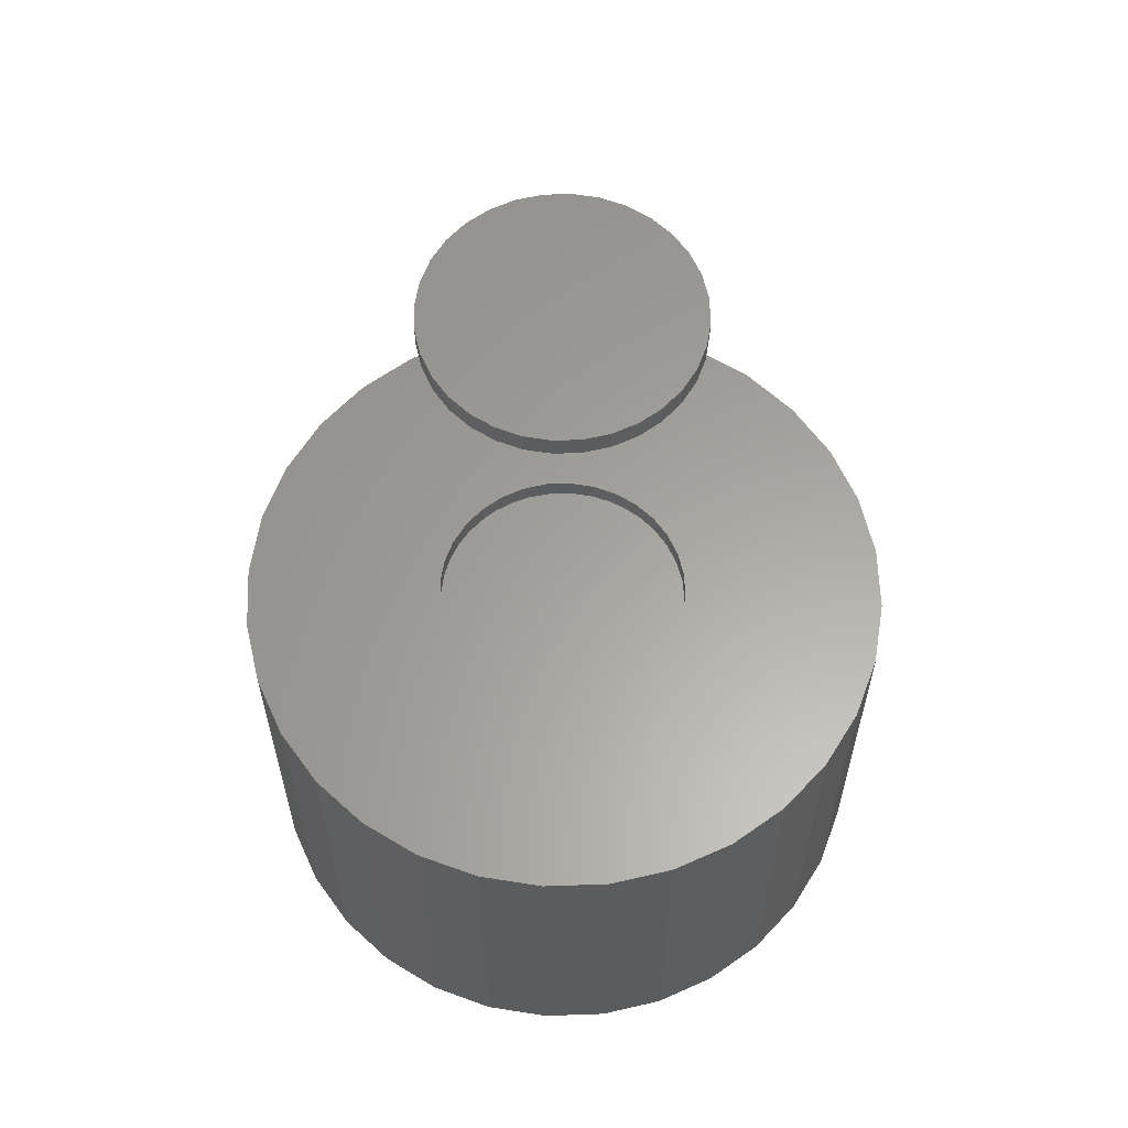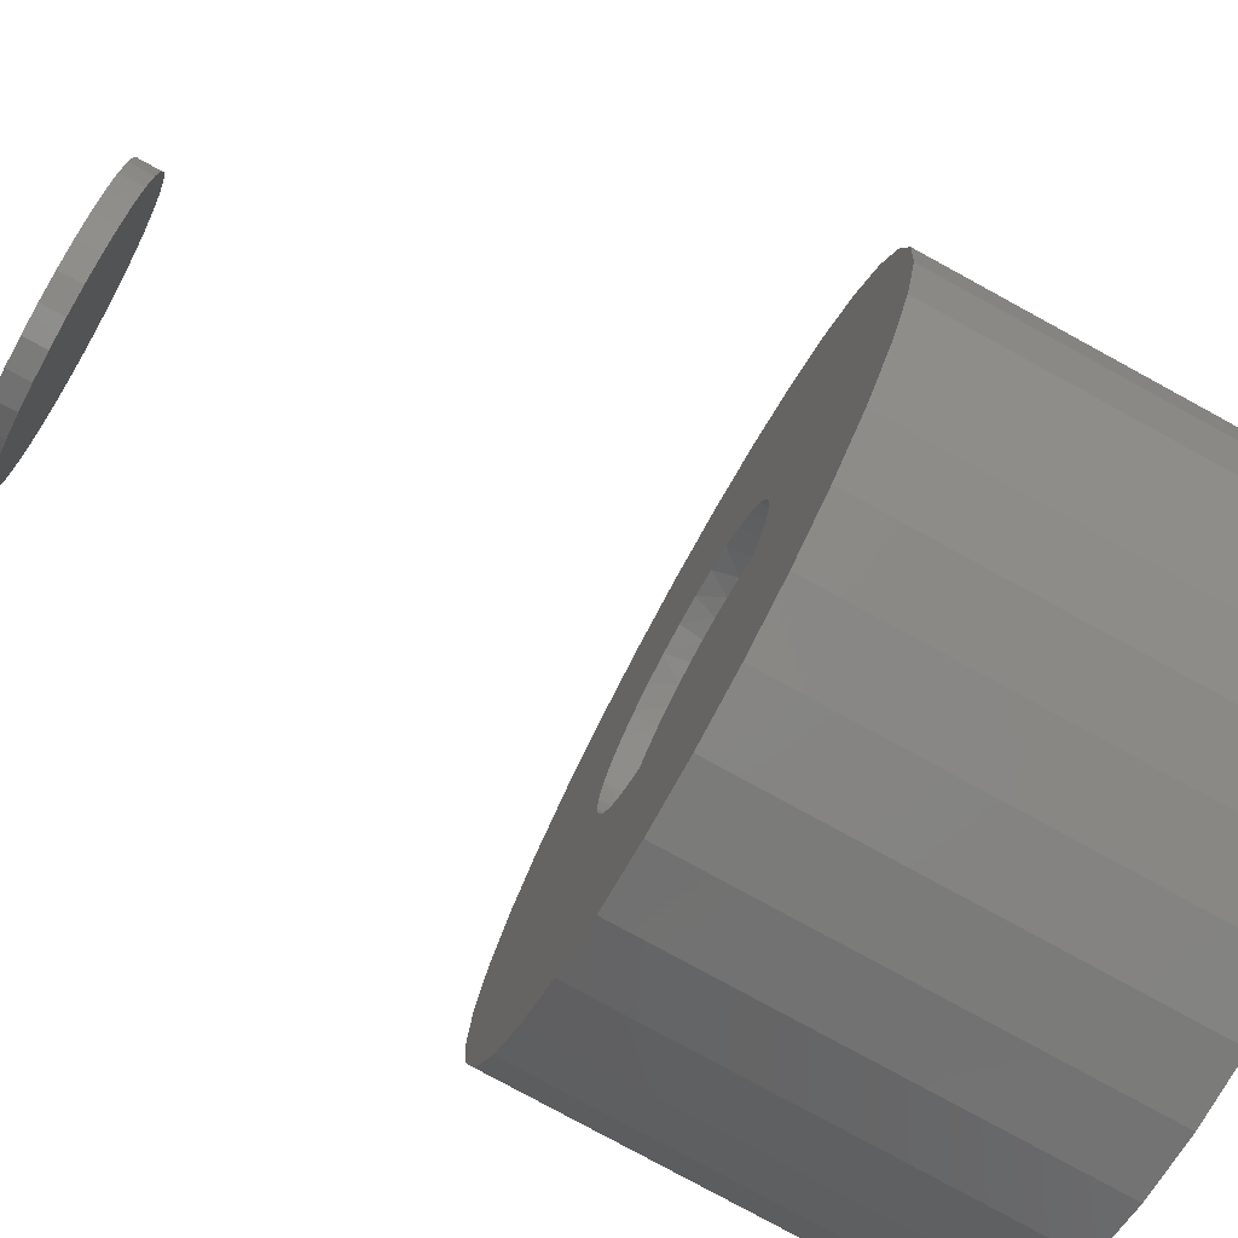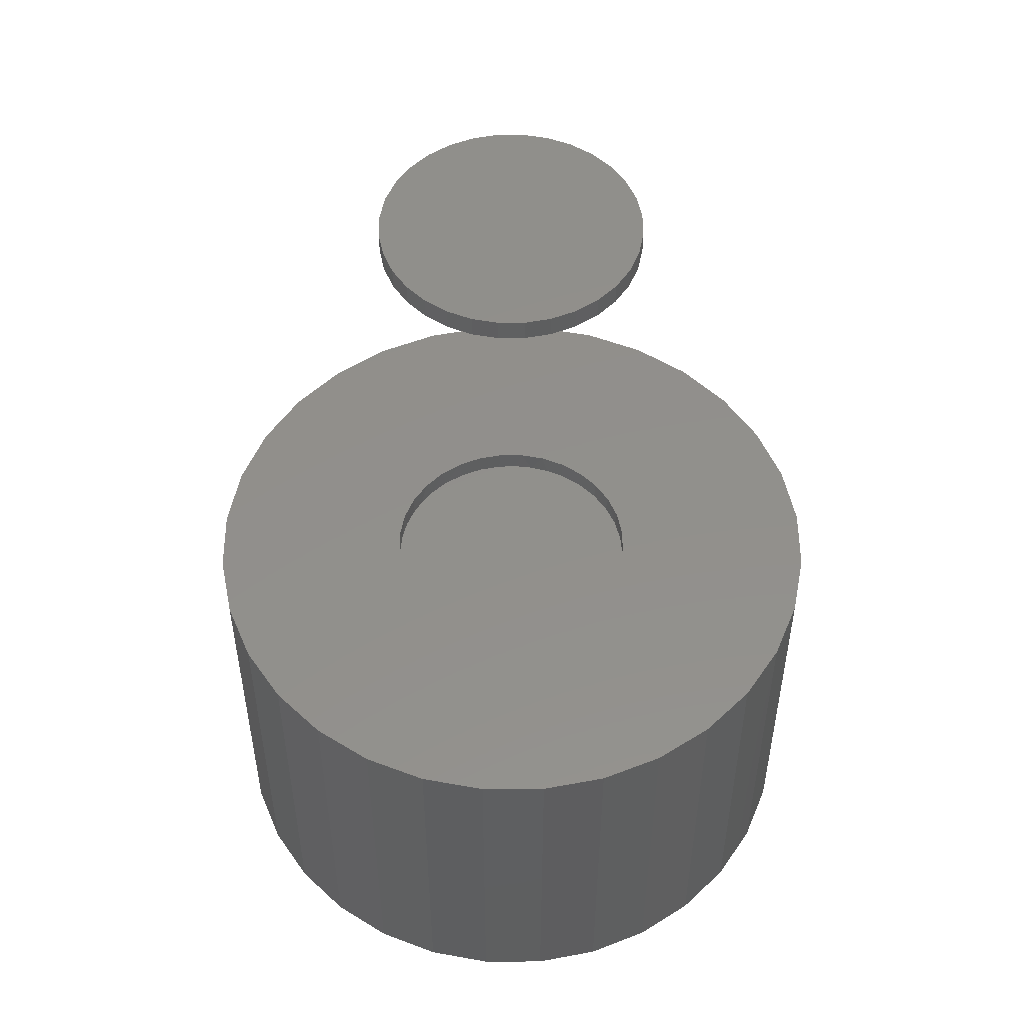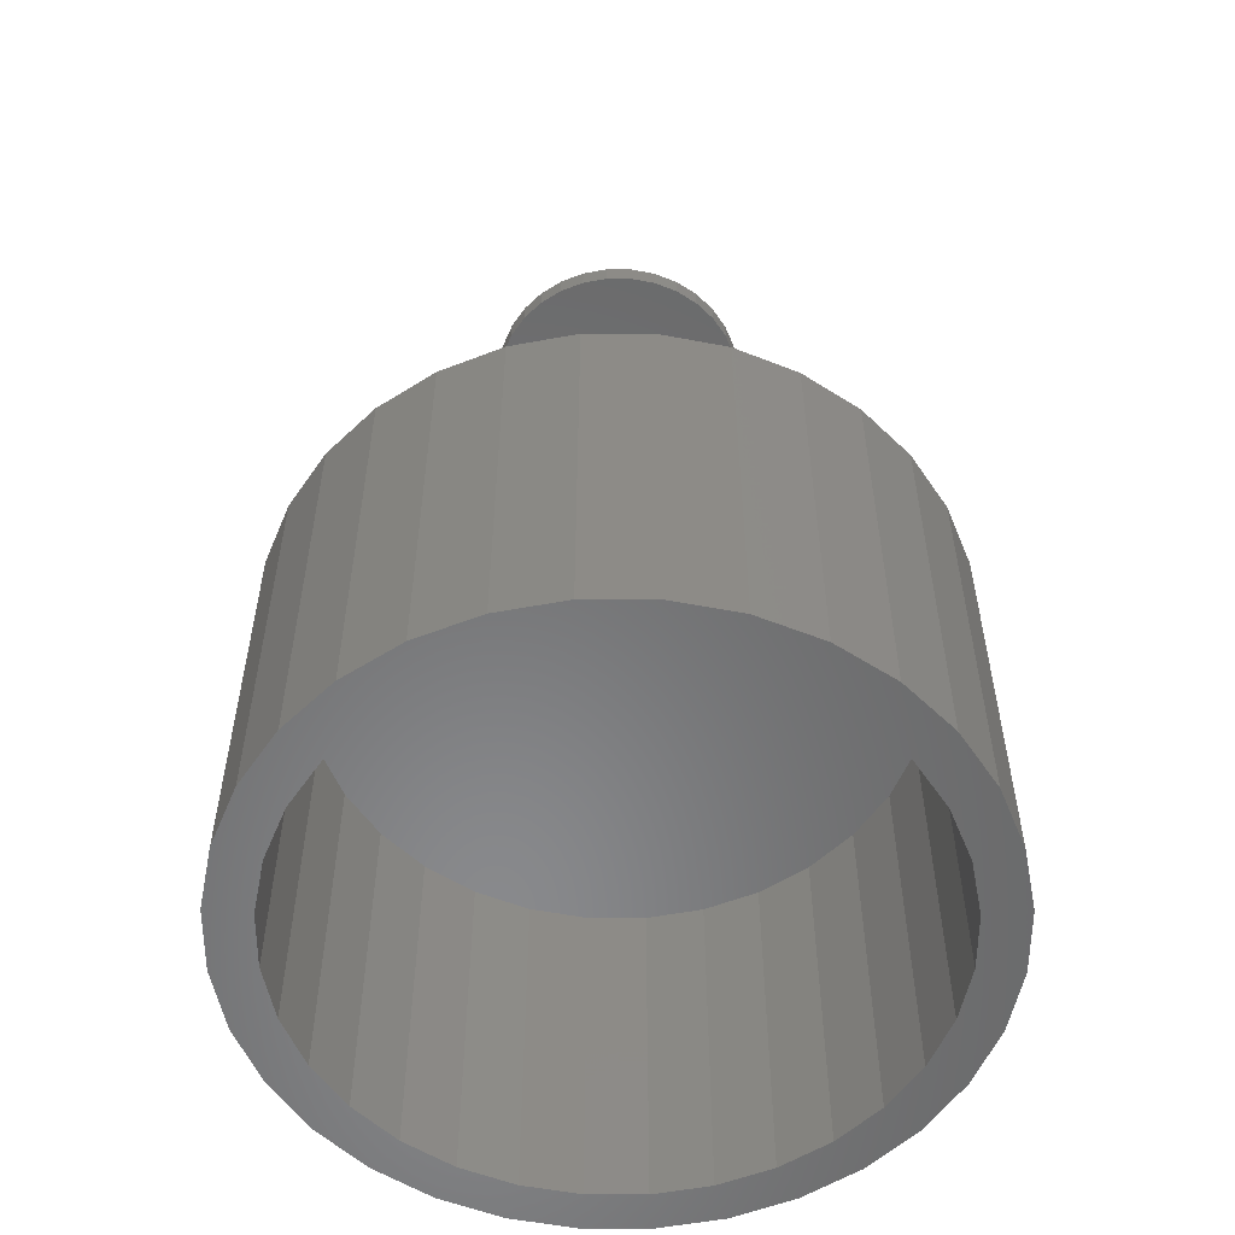
<metadata>
{"format":"stl","ext":"stl","renderer":"f3d","projection":"perspective","resolution":1024,"background":"white","views":[{"elev":61.5,"azim":-41.4,"up":"+Z"},{"elev":-79.8,"azim":61.4,"up":"+Y"},{"elev":52.2,"azim":-62.1,"up":"+Z"},{"elev":-55.4,"azim":-118.3,"up":"+Z"}]}
</metadata>
<code>
# stl→obj: 265 verts, 522 faces
v 0.1779 -0.07029 -0.01562
v 0.177 -0.07251 0.01562
v 0.1878 -0.03696 0.01562
v 0.1626 -0.1004 -0.01562
v 0.1595 -0.1053 0.01562
v 0.1421 -0.1275 -0.01562
v 0.136 -0.134 0.01562
v 0.1172 -0.1504 -0.01562
v 0.1072 -0.1575 0.01562
v 0.09287 -0.1662 -0.01562
v 0.07448 -0.1751 0.01562
v 0.06623 -0.1782 -0.01562
v 0.03894 -0.1858 0.01562
v -0.1033 -0.1575 0.01562
v -0.1015 -0.1587 -0.01562
v -0.1282 -0.1376 -0.01562
v -0.132 -0.134 0.01562
v -0.1506 -0.1123 -0.01562
v -0.1556 -0.1053 0.01562
v -0.1659 -0.08783 -0.01562
v -0.1731 -0.07251 0.01562
v -0.1774 -0.06113 -0.01562
v -0.1839 -0.03696 0.01562
v 0.188 -0.03579 -0.01562
v 0.1914 -4.641e-17 0.01562
v 0.1914 -3.469e-17 -0.01562
v 0.03821 -0.186 -0.01562
v 0.01982 -0.1886 -0.01562
v 0.001974 -0.1895 0.01562
v 0.00114 -0.1894 -0.01562
v -0.01761 -0.1884 -0.01562
v -0.03499 -0.1858 0.01562
v -0.03617 -0.1856 -0.01562
v -0.05429 -0.1809 -0.01562
v -0.07053 -0.1751 0.01562
v -0.07175 -0.1745 -0.01562
v -0.1846 -0.03314 -0.01562
v -0.1875 2.32e-17 -0.01562
v -0.1875 2.32e-17 0.01562
v -0.1801 0.05234 -0.01562
v -0.1731 0.07251 0.01562
v -0.1839 0.03696 0.01562
v -0.1711 0.07702 -0.01562
v -0.1556 0.1053 0.01562
v -0.132 0.134 0.01562
v -0.1332 0.1328 -0.01562
v -0.1075 0.1547 -0.01562
v -0.1033 0.1575 0.01562
v -0.08324 0.1692 -0.01562
v -0.07053 0.1751 0.01562
v -0.05688 0.1801 -0.01562
v -0.03499 0.1858 0.01562
v 0.001974 0.1895 0.01562
v -0.001068 0.1894 -0.01562
v 0.02741 0.1877 -0.01562
v 0.03894 0.1858 0.01562
v 0.05544 0.1818 -0.01562
v 0.07448 0.1751 0.01562
v 0.08213 0.1717 -0.01562
v 0.1072 0.1575 0.01562
v 0.1113 0.1547 -0.01562
v 0.136 0.134 0.01562
v 0.1595 0.1053 0.01562
v 0.1586 0.1066 -0.01562
v 0.1727 0.08218 -0.01562
v 0.177 0.07251 0.01562
v 0.183 0.05574 -0.01562
v 0.1878 0.03696 0.01562
v -0.1856 0.02645 -0.01562
v -0.1547 0.1065 -0.01562
v -0.02921 0.1869 -0.01562
v 0.1372 0.1327 -0.01562
v 0.1893 0.02807 -0.01562
v -0.1875 2.32e-17 0.7344
v -0.1875 2.32e-17 0.7656
v -0.1839 0.03696 0.7344
v -0.1839 0.03696 0.7656
v -0.1731 0.07251 0.7344
v -0.1731 0.07251 0.7656
v -0.1556 0.1053 0.7344
v -0.1556 0.1053 0.7656
v -0.132 0.134 0.7344
v -0.132 0.134 0.7656
v -0.1033 0.1575 0.7344
v -0.1033 0.1575 0.7656
v -0.07053 0.1751 0.7344
v -0.07053 0.1751 0.7656
v -0.03499 0.1858 0.7344
v -0.03499 0.1858 0.7656
v 0.001974 0.1895 0.7344
v 0.001974 0.1895 0.7656
v 0.03894 0.1858 0.7344
v 0.03894 0.1858 0.7656
v 0.07448 0.1751 0.7344
v 0.07448 0.1751 0.7656
v 0.1072 0.1575 0.7344
v 0.1072 0.1575 0.7656
v 0.136 0.134 0.7344
v 0.136 0.134 0.7656
v 0.1595 0.1053 0.7344
v 0.1595 0.1053 0.7656
v 0.177 0.07251 0.7344
v 0.177 0.07251 0.7656
v 0.1878 0.03696 0.7344
v 0.1878 0.03696 0.7656
v 0.1914 -4.641e-17 0.7344
v 0.1914 0 0.7656
v 0.1878 -0.03696 0.7344
v 0.1878 -0.03696 0.7656
v 0.177 -0.07251 0.7344
v 0.177 -0.07251 0.7656
v 0.1595 -0.1053 0.7344
v 0.1595 -0.1053 0.7656
v 0.136 -0.134 0.7344
v 0.136 -0.134 0.7656
v 0.1072 -0.1575 0.7344
v 0.1072 -0.1575 0.7656
v 0.07448 -0.1751 0.7344
v 0.07448 -0.1751 0.7656
v 0.03894 -0.1858 0.7344
v 0.03894 -0.1858 0.7656
v 0.001974 -0.1895 0.7344
v 0.001974 -0.1895 0.7656
v -0.03499 -0.1858 0.7344
v -0.03499 -0.1858 0.7656
v -0.07053 -0.1751 0.7344
v -0.07053 -0.1751 0.7656
v -0.1033 -0.1575 0.7344
v -0.1033 -0.1575 0.7656
v -0.132 -0.134 0.7344
v -0.132 -0.134 0.7656
v -0.1556 -0.1053 0.7344
v -0.1556 -0.1053 0.7656
v -0.1731 -0.07251 0.7344
v -0.1731 -0.07251 0.7656
v -0.1839 -0.03696 0.7344
v -0.1839 -0.03696 0.7656
v -0.4471 0.1873 0.01562
v 0.457 0.1873 0.01562
v 0.4848 -0.09546 0.01562
v 0.4942 0 0.01562
v 0.4848 0.09546 0.01562
v -0.4844 -1.574e-16 0.01562
v -0.475 0.09546 0.01562
v 0.4118 0.2718 0.01562
v 0.3509 0.346 0.01562
v 0.2768 0.4068 0.01562
v 0.1922 0.4521 0.01562
v 0.1004 0.4799 0.01562
v 0.004934 0.4893 0.01562
v -0.09053 0.4799 0.01562
v -0.1823 0.4521 0.01562
v -0.2669 0.4068 0.01562
v -0.3411 0.346 0.01562
v -0.4019 0.2718 0.01562
v -0.475 -0.09546 0.01562
v -0.4471 -0.1873 0.01562
v -0.4019 -0.2718 0.01562
v -0.3411 -0.346 0.01562
v -0.2669 -0.4068 0.01562
v -0.1823 -0.4521 0.01562
v -0.09053 -0.4799 0.01562
v 0.004934 -0.4893 0.01562
v 0.1004 -0.4799 0.01562
v 0.1922 -0.4521 0.01562
v 0.2768 -0.4068 0.01562
v 0.3509 -0.346 0.01562
v 0.4118 -0.2718 0.01562
v 0.457 -0.1873 0.01562
v 0.4942 -1.198e-16 -0.5781
v 0.4848 -0.09546 -0.5781
v 0.457 -0.1873 -0.5781
v 0.4118 -0.2718 -0.5781
v 0.3509 -0.346 -0.5781
v 0.2768 -0.4068 -0.5781
v 0.1922 -0.4521 -0.5781
v 0.1004 -0.4799 -0.5781
v 0.004934 -0.4893 -0.5781
v -0.09053 -0.4799 -0.5781
v -0.1823 -0.4521 -0.5781
v -0.2669 -0.4068 -0.5781
v -0.3411 -0.346 -0.5781
v -0.4019 -0.2718 -0.5781
v -0.4471 -0.1873 -0.5781
v -0.475 -0.09546 -0.5781
v -0.4844 -1.574e-16 -0.5781
v -0.475 0.09546 -0.5781
v -0.4471 0.1873 -0.5781
v -0.4019 0.2718 -0.5781
v -0.3411 0.346 -0.5781
v -0.2669 0.4068 -0.5781
v -0.1823 0.4521 -0.5781
v -0.09053 0.4799 -0.5781
v 0.004934 0.4893 -0.5781
v 0.1004 0.4799 -0.5781
v 0.1922 0.4521 -0.5781
v 0.2768 0.4068 -0.5781
v 0.3509 0.346 -0.5781
v 0.4118 0.2718 -0.5781
v 0.457 0.1873 -0.5781
v 0.4848 0.09546 -0.5781
v 0.004934 0.4268 -0.5781
v -0.07833 0.4186 -0.5781
v -0.3894 0.1633 -0.5781
v -0.3499 0.2371 -0.5781
v 0.004934 -0.4268 -0.5781
v -0.1584 0.3943 -0.5781
v -0.2322 0.3549 -0.5781
v -0.2969 0.3018 -0.5781
v -0.2969 -0.3018 -0.5781
v -0.3499 -0.2371 -0.5781
v -0.3894 -0.1633 -0.5781
v -0.4137 -0.08327 -0.5781
v -0.4219 -1.373e-16 -0.5781
v -0.4137 0.08327 -0.5781
v -0.2322 -0.3549 -0.5781
v -0.1584 -0.3943 -0.5781
v -0.07833 -0.4186 -0.5781
v 0.3993 0.1633 -0.5781
v 0.3598 0.2371 -0.5781
v 0.3067 0.3018 -0.5781
v 0.2421 0.3549 -0.5781
v 0.1683 0.3943 -0.5781
v 0.0882 0.4186 -0.5781
v 0.3067 -0.3018 -0.5781
v 0.3598 -0.2371 -0.5781
v 0.3993 -0.1633 -0.5781
v 0.4235 -0.08327 -0.5781
v 0.4317 -4.836e-16 -0.5781
v 0.4235 0.08327 -0.5781
v 0.0882 -0.4186 -0.5781
v 0.1683 -0.3943 -0.5781
v 0.2421 -0.3549 -0.5781
v -0.07833 0.4186 -0.04688
v -0.1584 0.3943 -0.04688
v -0.2322 0.3549 -0.04688
v -0.2969 0.3018 -0.04688
v -0.3499 0.2371 -0.04688
v -0.3894 0.1633 -0.04688
v -0.4137 0.08327 -0.04688
v -0.4219 -1.373e-16 -0.04688
v 0.004934 0.4268 -0.04688
v 0.0882 0.4186 -0.04688
v 0.1683 0.3943 -0.04688
v 0.2421 0.3549 -0.04688
v 0.3067 0.3018 -0.04688
v 0.3598 0.2371 -0.04688
v 0.3993 0.1633 -0.04688
v 0.4235 0.08327 -0.04688
v 0.4317 -4.836e-16 -0.04688
v 0.0882 -0.4186 -0.04688
v 0.1683 -0.3943 -0.04688
v 0.2421 -0.3549 -0.04688
v 0.3067 -0.3018 -0.04688
v 0.3598 -0.2371 -0.04688
v 0.3993 -0.1633 -0.04688
v 0.4235 -0.08327 -0.04688
v 0.004934 -0.4268 -0.04688
v -0.07833 -0.4186 -0.04688
v -0.1584 -0.3943 -0.04688
v -0.2322 -0.3549 -0.04688
v -0.2969 -0.3018 -0.04688
v -0.3499 -0.2371 -0.04688
v -0.3894 -0.1633 -0.04688
v -0.4137 -0.08327 -0.04688
f 1 2 3
f 2 1 4
f 4 5 2
f 5 4 6
f 6 7 5
f 7 6 8
f 8 9 7
f 9 8 10
f 10 11 9
f 12 11 10
f 13 11 12
f 14 15 16
f 16 17 14
f 17 16 18
f 18 19 17
f 19 18 20
f 20 21 19
f 22 21 20
f 23 21 22
f 1 3 24
f 24 3 25
f 24 25 26
f 12 27 13
f 13 27 28
f 13 28 29
f 28 30 29
f 29 30 31
f 29 31 32
f 31 33 32
f 32 33 34
f 32 34 35
f 34 36 35
f 35 36 15
f 35 15 14
f 22 37 23
f 23 37 38
f 23 38 39
f 40 41 42
f 43 41 40
f 44 41 43
f 45 46 47
f 47 48 45
f 48 47 49
f 49 50 48
f 50 49 51
f 51 52 50
f 53 54 55
f 55 56 53
f 56 55 57
f 57 58 56
f 59 58 57
f 60 58 59
f 61 60 59
f 62 60 61
f 63 64 65
f 65 66 63
f 66 65 67
f 67 68 66
f 40 42 69
f 69 42 39
f 69 39 38
f 43 70 44
f 44 70 46
f 44 46 45
f 51 71 52
f 52 71 54
f 52 54 53
f 61 72 62
f 62 72 64
f 62 64 63
f 67 73 68
f 68 73 26
f 68 26 25
f 74 75 76
f 76 75 77
f 76 77 78
f 78 77 79
f 78 79 80
f 80 79 81
f 80 81 82
f 82 81 83
f 82 83 84
f 84 83 85
f 84 85 86
f 86 85 87
f 86 87 88
f 88 87 89
f 88 89 90
f 90 89 91
f 90 91 92
f 92 91 93
f 92 93 94
f 94 93 95
f 94 95 96
f 96 95 97
f 96 97 98
f 98 97 99
f 98 99 100
f 100 99 101
f 100 101 102
f 102 101 103
f 102 103 104
f 104 103 105
f 104 105 106
f 106 105 107
f 106 107 108
f 108 107 109
f 108 109 110
f 110 109 111
f 110 111 112
f 112 111 113
f 112 113 114
f 114 113 115
f 114 115 116
f 116 115 117
f 116 117 118
f 118 117 119
f 118 119 120
f 120 119 121
f 120 121 122
f 122 121 123
f 122 123 124
f 124 123 125
f 124 125 126
f 126 125 127
f 126 127 128
f 128 127 129
f 128 129 130
f 130 129 131
f 130 131 132
f 132 131 133
f 132 133 134
f 134 133 135
f 134 135 136
f 136 135 137
f 136 137 74
f 74 137 75
f 50 52 138
f 139 56 58
f 140 3 2
f 2 5 140
f 141 142 63
f 141 63 66
f 141 66 68
f 141 68 25
f 141 25 3
f 141 3 140
f 143 39 42
f 143 42 41
f 143 41 44
f 143 44 144
f 53 56 139
f 53 139 145
f 53 145 146
f 53 146 147
f 53 147 148
f 53 148 149
f 53 149 150
f 53 150 151
f 53 151 152
f 53 152 153
f 53 153 154
f 53 154 155
f 53 155 138
f 53 138 52
f 144 44 45
f 144 45 48
f 144 48 50
f 144 50 138
f 156 19 21
f 156 21 23
f 156 23 39
f 156 39 143
f 157 158 29
f 157 29 32
f 157 32 35
f 157 35 14
f 157 14 17
f 157 17 19
f 157 19 156
f 29 158 159
f 29 159 160
f 29 160 161
f 29 161 162
f 29 162 163
f 29 163 164
f 29 164 165
f 29 165 166
f 29 166 167
f 29 167 168
f 29 168 169
f 29 169 13
f 142 139 58
f 142 58 60
f 142 60 62
f 142 62 63
f 169 140 5
f 169 5 7
f 169 7 9
f 169 9 11
f 169 11 13
f 90 92 88
f 86 88 92
f 94 86 92
f 120 124 118
f 122 124 120
f 124 126 118
f 118 126 128
f 118 128 116
f 116 128 130
f 116 130 114
f 114 130 132
f 114 132 112
f 112 132 134
f 112 134 110
f 110 134 136
f 110 136 108
f 108 136 74
f 108 74 106
f 106 74 76
f 106 76 104
f 104 76 78
f 104 78 102
f 102 78 80
f 102 80 100
f 100 80 82
f 100 82 98
f 98 82 84
f 98 84 96
f 96 84 86
f 96 86 94
f 89 93 91
f 93 89 87
f 93 87 95
f 119 125 121
f 121 125 123
f 95 87 97
f 97 87 85
f 97 85 99
f 99 85 83
f 99 83 101
f 101 83 81
f 101 81 103
f 103 81 79
f 103 79 105
f 105 79 77
f 105 77 107
f 107 77 75
f 107 75 109
f 109 75 137
f 109 137 111
f 111 137 135
f 111 135 113
f 113 135 133
f 113 133 115
f 115 133 131
f 115 131 117
f 117 131 129
f 117 129 119
f 119 129 127
f 119 127 125
f 170 141 171
f 171 141 140
f 171 140 172
f 172 140 169
f 172 169 173
f 173 169 168
f 173 168 174
f 174 168 167
f 174 167 175
f 175 167 166
f 175 166 176
f 176 166 165
f 176 165 177
f 177 165 164
f 177 164 178
f 178 164 163
f 178 163 179
f 179 163 162
f 179 162 180
f 180 162 161
f 180 161 181
f 181 161 160
f 181 160 182
f 182 160 159
f 182 159 183
f 183 159 158
f 183 158 184
f 184 158 157
f 184 157 185
f 185 157 156
f 185 156 186
f 186 156 143
f 186 143 187
f 187 143 144
f 187 144 188
f 188 144 138
f 188 138 189
f 189 138 155
f 189 155 190
f 190 155 154
f 190 154 191
f 191 154 153
f 191 153 192
f 192 153 152
f 192 152 193
f 193 152 151
f 193 151 194
f 194 151 150
f 194 150 195
f 195 150 149
f 195 149 196
f 196 149 148
f 196 148 197
f 197 148 147
f 197 147 198
f 198 147 146
f 198 146 199
f 199 146 145
f 199 145 200
f 200 145 139
f 200 139 201
f 201 139 142
f 201 142 170
f 170 142 141
f 193 194 202
f 192 193 202
f 192 202 203
f 203 191 192
f 204 188 205
f 202 194 195
f 177 178 206
f 203 207 191
f 191 207 208
f 191 208 190
f 190 208 209
f 190 209 189
f 189 209 205
f 189 205 188
f 210 183 211
f 211 183 184
f 211 184 212
f 212 184 185
f 212 185 213
f 213 185 186
f 213 186 214
f 214 186 187
f 214 187 215
f 215 187 188
f 215 188 204
f 216 183 210
f 183 216 182
f 182 216 217
f 182 217 181
f 181 217 218
f 181 218 180
f 178 179 206
f 206 179 180
f 206 180 218
f 219 220 200
f 200 220 221
f 200 221 199
f 199 221 222
f 199 222 198
f 198 222 223
f 198 223 197
f 197 223 224
f 197 224 196
f 196 224 202
f 196 202 195
f 225 226 173
f 173 226 227
f 173 227 172
f 172 227 228
f 172 228 171
f 171 228 229
f 171 229 170
f 170 229 230
f 170 230 201
f 201 230 219
f 201 219 200
f 231 232 175
f 175 232 233
f 175 233 174
f 174 233 225
f 174 225 173
f 175 176 231
f 231 176 177
f 231 177 206
f 202 234 203
f 203 234 235
f 203 235 207
f 207 235 236
f 207 236 208
f 208 236 237
f 208 237 209
f 209 237 238
f 209 238 205
f 205 238 239
f 205 239 204
f 204 239 240
f 204 240 215
f 215 240 241
f 215 241 214
f 234 202 242
f 242 202 224
f 242 224 243
f 243 224 223
f 243 223 244
f 244 223 222
f 244 222 245
f 245 222 221
f 245 221 246
f 246 221 220
f 246 220 247
f 247 220 219
f 247 219 248
f 248 219 230
f 248 230 249
f 249 230 229
f 249 229 250
f 206 251 231
f 231 251 252
f 231 252 232
f 232 252 253
f 232 253 233
f 233 253 254
f 233 254 225
f 225 254 255
f 225 255 226
f 226 255 256
f 226 256 227
f 227 256 257
f 227 257 228
f 228 257 250
f 228 250 229
f 251 206 258
f 258 206 218
f 258 218 259
f 259 218 217
f 259 217 260
f 260 217 216
f 260 216 261
f 261 216 210
f 261 210 262
f 262 210 211
f 262 211 263
f 263 211 212
f 263 212 264
f 264 212 213
f 264 213 265
f 265 213 214
f 265 214 241
f 242 243 234
f 258 259 251
f 251 259 260
f 251 260 252
f 252 260 261
f 252 261 253
f 253 261 262
f 253 262 254
f 254 262 263
f 254 263 255
f 255 263 264
f 255 264 256
f 256 264 265
f 256 265 257
f 257 265 241
f 257 241 250
f 250 241 240
f 250 240 249
f 249 240 239
f 249 239 248
f 248 239 238
f 248 238 247
f 247 238 237
f 247 237 246
f 246 237 236
f 246 236 245
f 245 236 235
f 245 235 244
f 244 235 234
f 244 234 243
f 71 55 54
f 57 55 71
f 71 51 57
f 59 57 51
f 51 49 59
f 12 34 33
f 12 33 27
f 27 33 31
f 27 31 28
f 28 31 30
f 59 49 61
f 61 49 47
f 61 47 72
f 72 47 46
f 72 46 64
f 64 46 70
f 64 70 65
f 65 70 43
f 65 43 67
f 67 43 40
f 67 40 73
f 73 40 69
f 73 69 26
f 26 69 38
f 26 38 24
f 24 38 37
f 24 37 1
f 1 37 22
f 1 22 4
f 4 22 20
f 4 20 18
f 4 18 6
f 6 18 16
f 6 16 8
f 8 16 15
f 8 15 10
f 10 15 12
f 12 15 36
f 12 36 34

</code>
